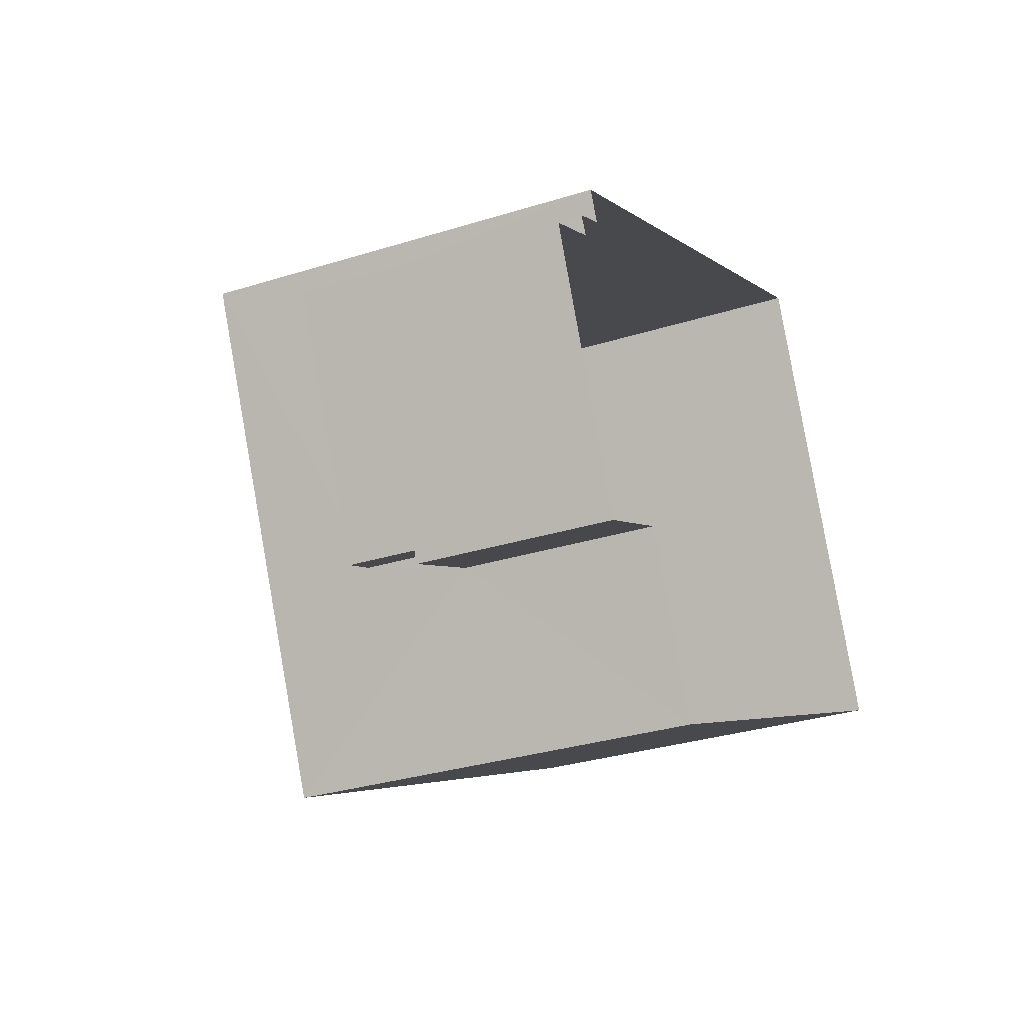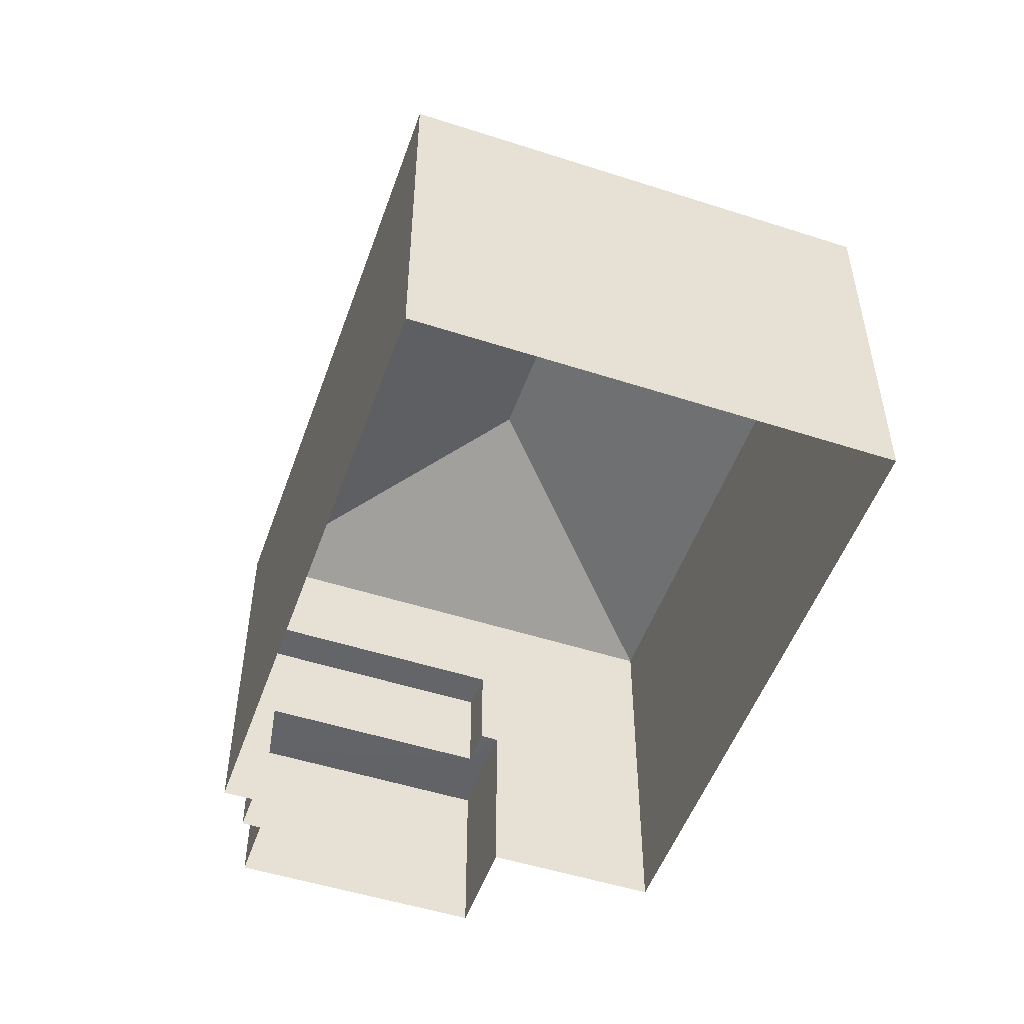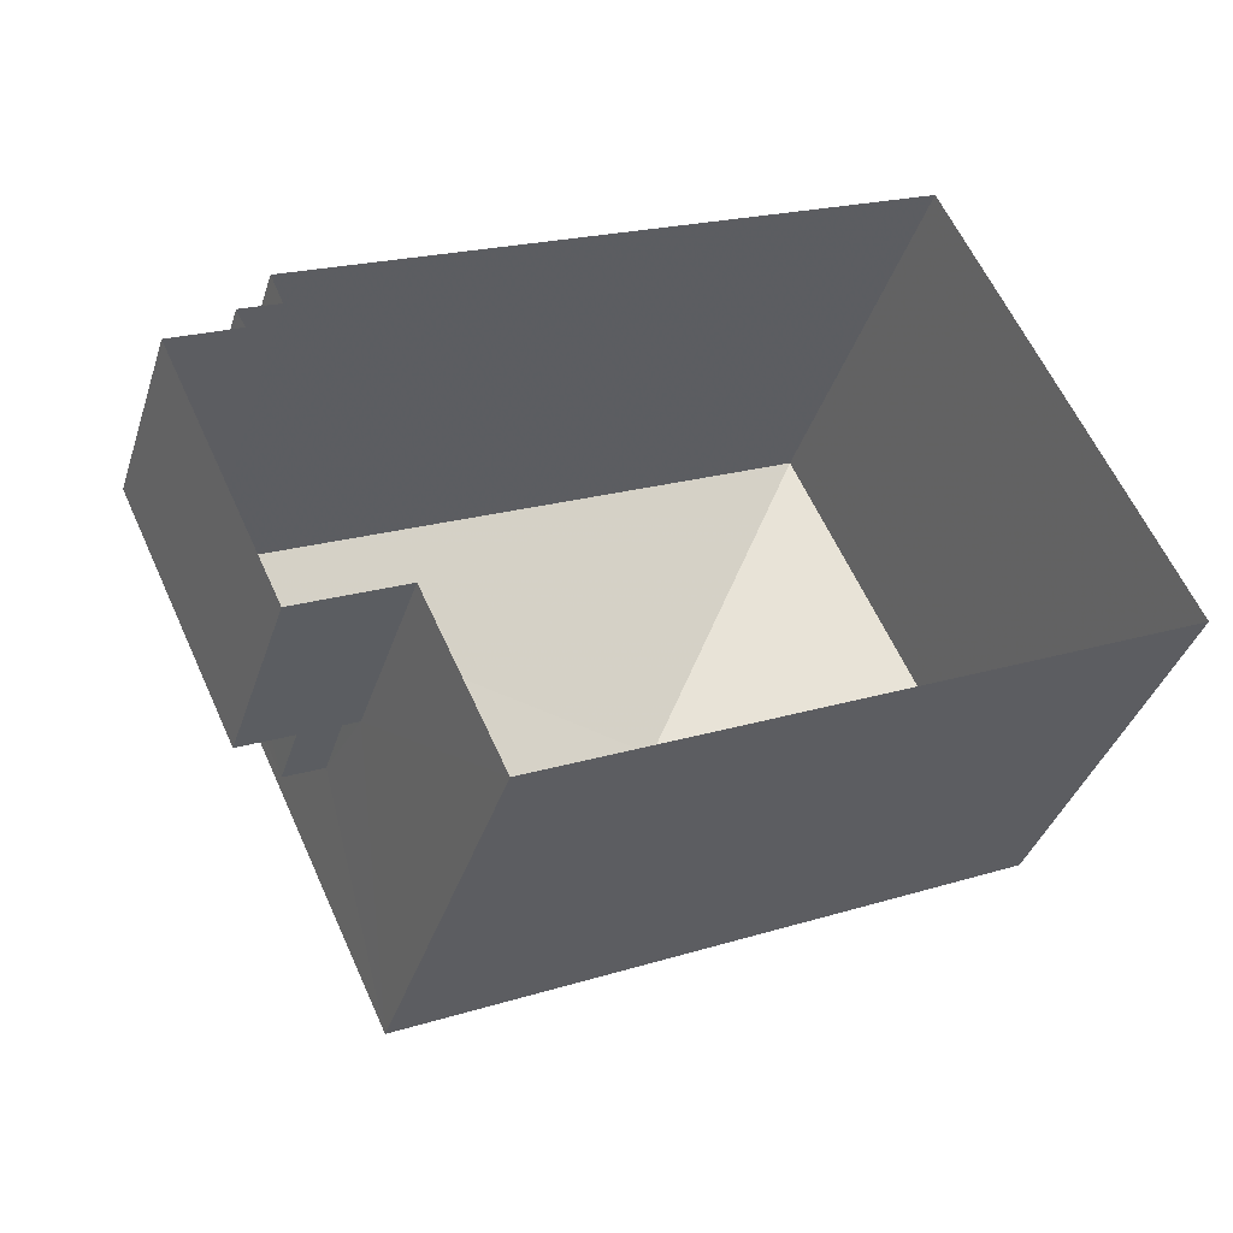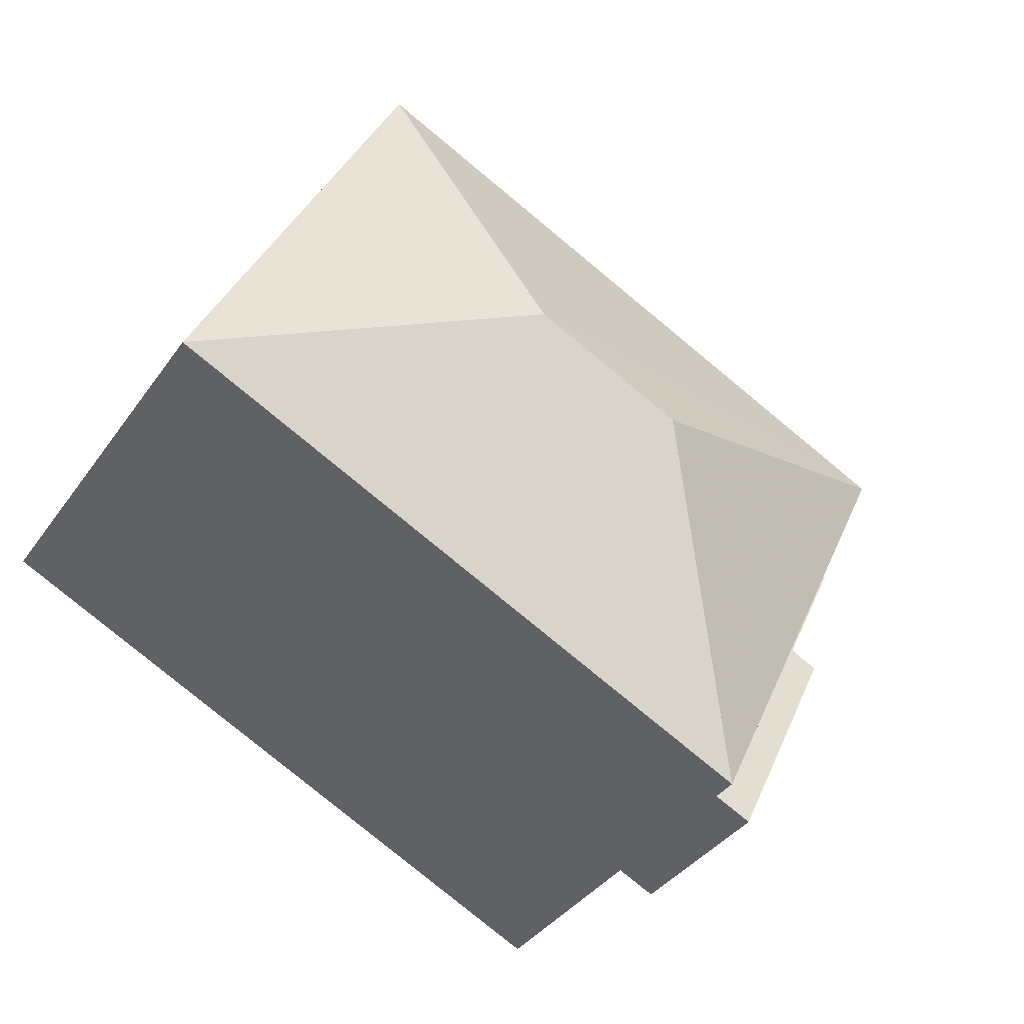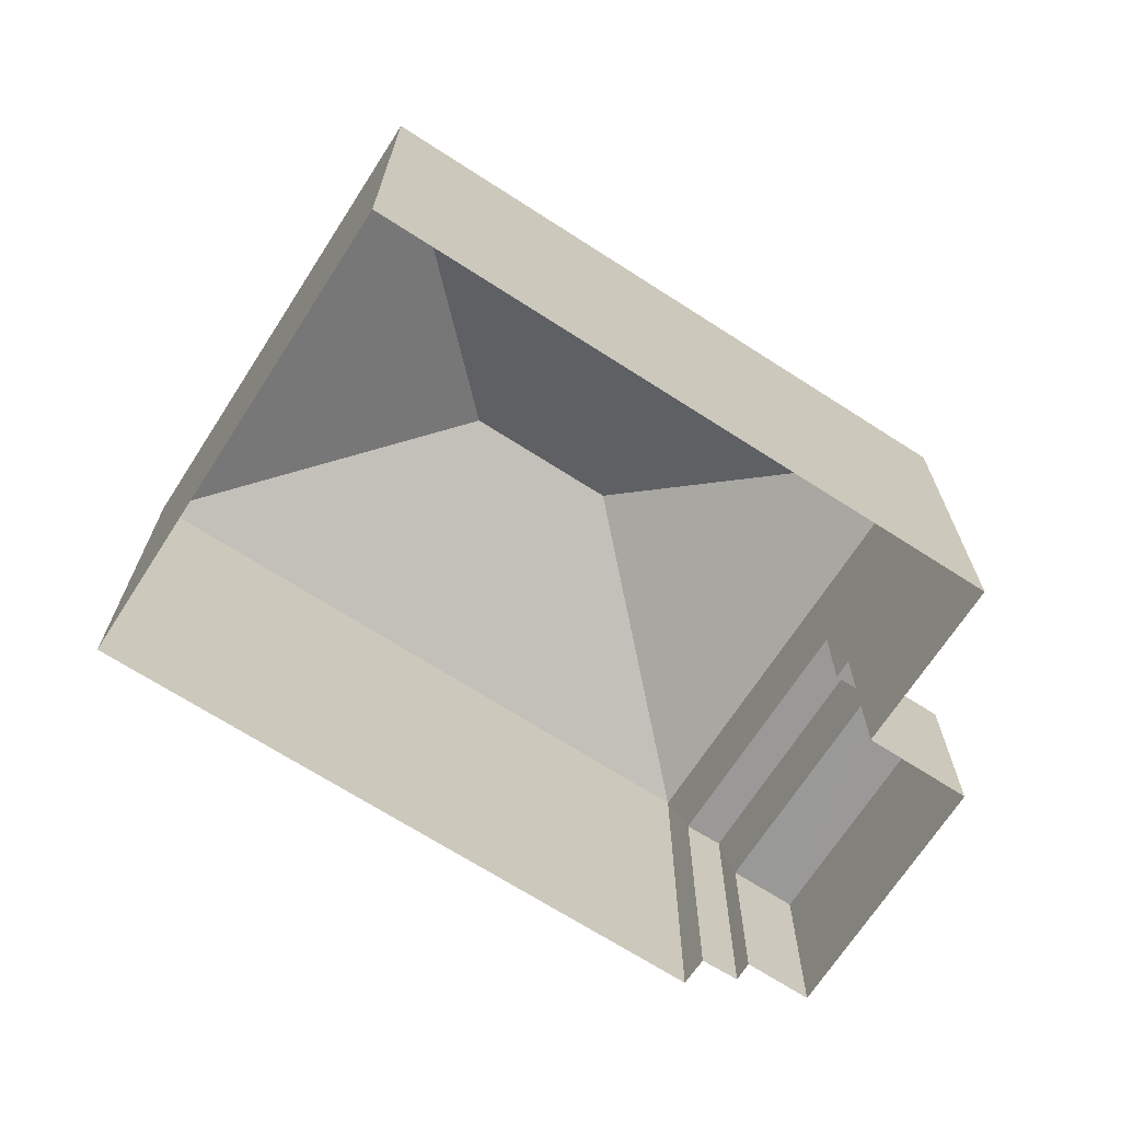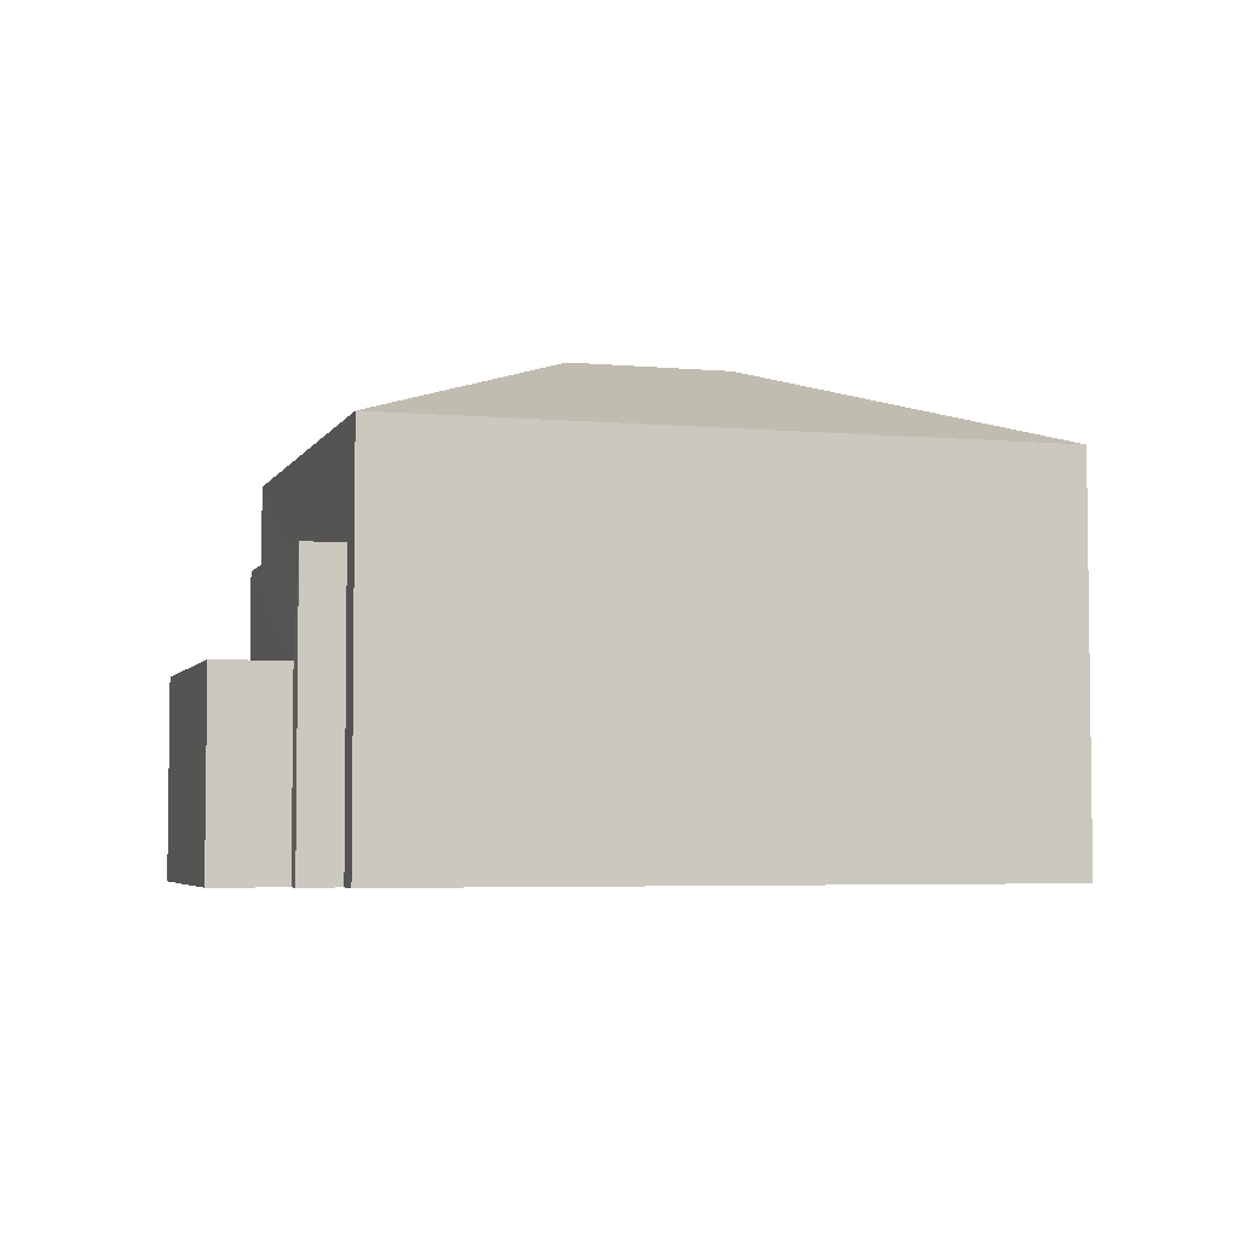
<metadata>
{"format":"obj","ext":"obj","renderer":"f3d","projection":"perspective","resolution":1024,"background":"white","views":[{"elev":-31.1,"azim":114.1,"up":"+Y"},{"elev":-51.2,"azim":-134.5,"up":"+Z"},{"elev":-38.2,"azim":162.9,"up":"+Y"},{"elev":-38.4,"azim":-31.4,"up":"+Y"},{"elev":-69.0,"azim":-58.0,"up":"+Z"},{"elev":-4.6,"azim":138.2,"up":"+Z"}]}
</metadata>
<code>
v -2.212e+05 -1.256e+05 24.16
v -2.212e+05 -1.256e+05 24.16
v -2.212e+05 -1.256e+05 24.16
v -2.212e+05 -1.256e+05 24.16
v -2.212e+05 -1.256e+05 24.16
v -2.212e+05 -1.256e+05 24.16
v -2.212e+05 -1.256e+05 24.16
v -2.212e+05 -1.256e+05 24.16
v -2.212e+05 -1.256e+05 24.16
v -2.212e+05 -1.256e+05 24.16
v -2.212e+05 -1.256e+05 32.2
v -2.212e+05 -1.256e+05 30.62
v -2.212e+05 -1.256e+05 32.2
v -2.212e+05 -1.256e+05 30.62
v -2.212e+05 -1.256e+05 30.62
v -2.212e+05 -1.256e+05 30.62
v -2.212e+05 -1.256e+05 27.25
v -2.212e+05 -1.256e+05 27.25
v -2.212e+05 -1.256e+05 27.25
v -2.212e+05 -1.256e+05 27.25
v -2.212e+05 -1.256e+05 27.25
v -2.212e+05 -1.256e+05 27.25
v -2.212e+05 -1.256e+05 28.87
v -2.212e+05 -1.256e+05 28.87
v -2.212e+05 -1.256e+05 28.87
v -2.212e+05 -1.256e+05 28.87
f 1 2 3
f 3 4 5
f 1 6 2
f 7 8 9
f 9 8 1
f 10 9 5
f 5 1 3
f 5 9 1
f 11 12 13
f 11 14 12
f 15 16 11
f 13 15 11
f 17 18 19
f 19 18 20
f 17 21 18
f 20 18 22
f 23 24 25
f 26 23 25
f 13 12 15
f 11 16 14
f 14 3 2
f 14 16 3
f 26 25 10
f 5 26 10
f 18 24 23
f 22 18 23
f 19 8 7
f 17 19 7
f 20 6 1
f 6 20 12
f 5 4 26
f 15 12 23
f 4 15 26
f 23 20 22
f 15 23 26
f 12 20 23
f 16 4 3
f 16 15 4
f 1 8 19
f 20 1 19
f 14 2 6
f 12 14 6
f 9 17 7
f 9 21 17
f 9 10 21
f 10 25 21
f 21 24 18
f 21 25 24

</code>
